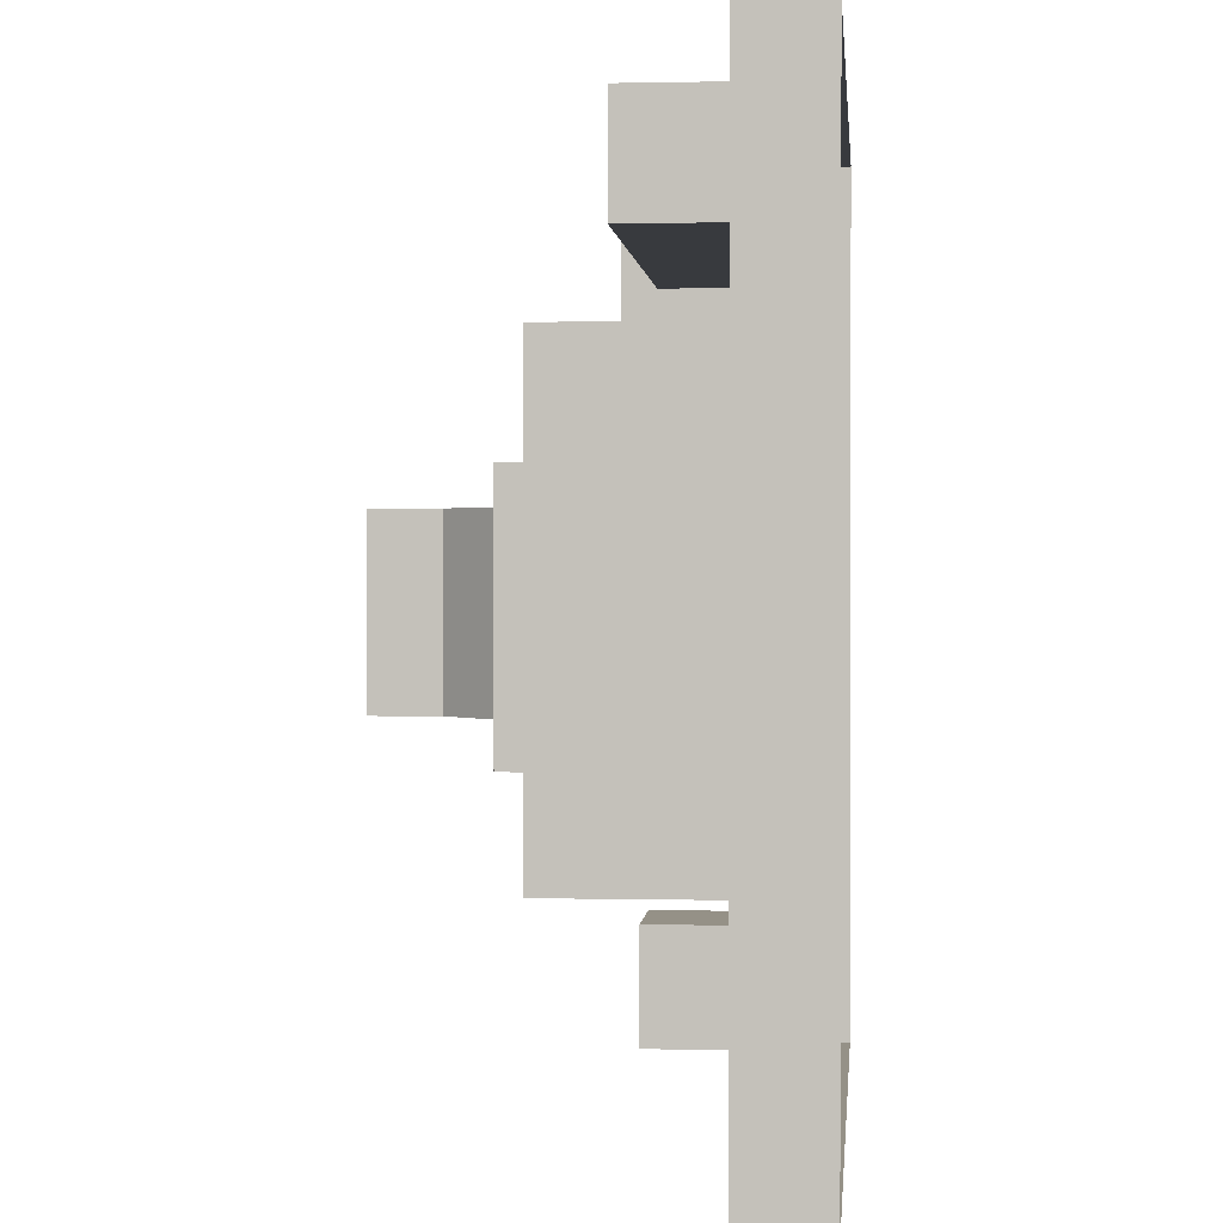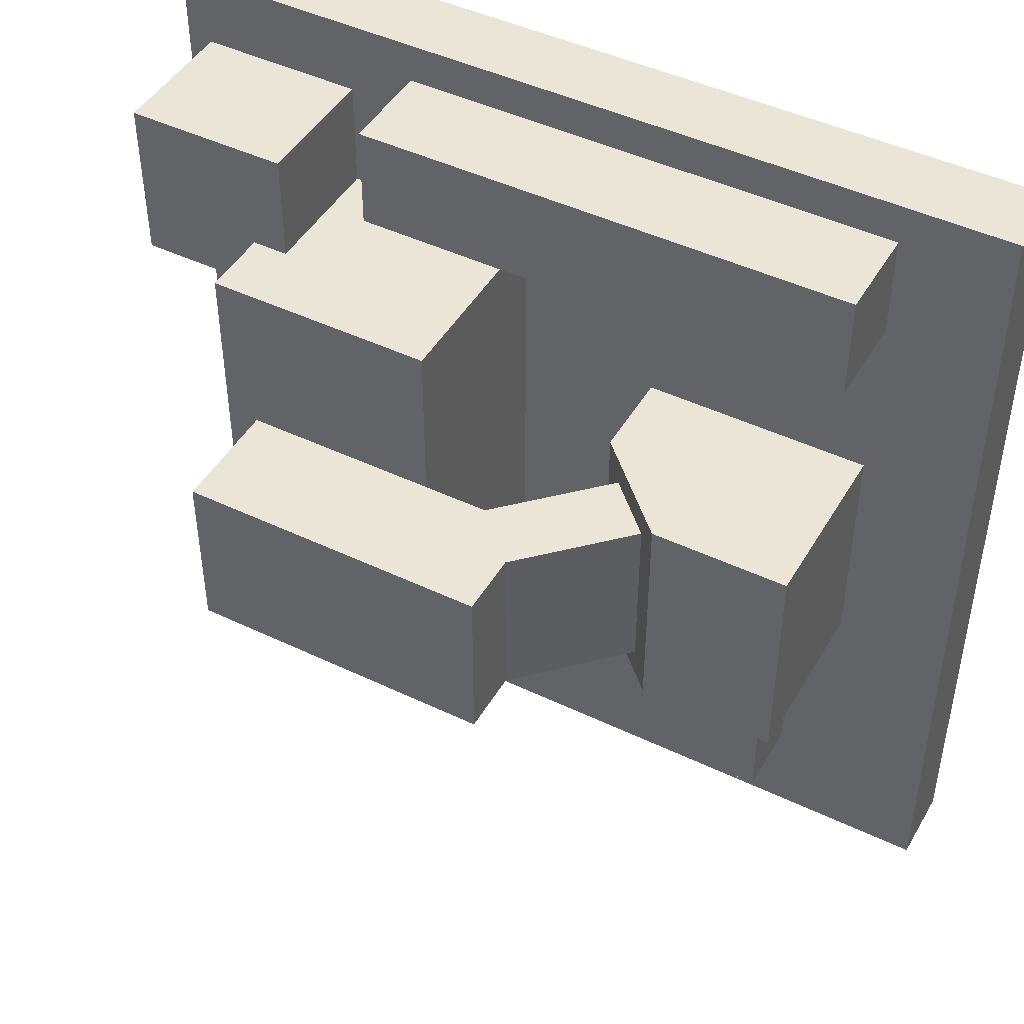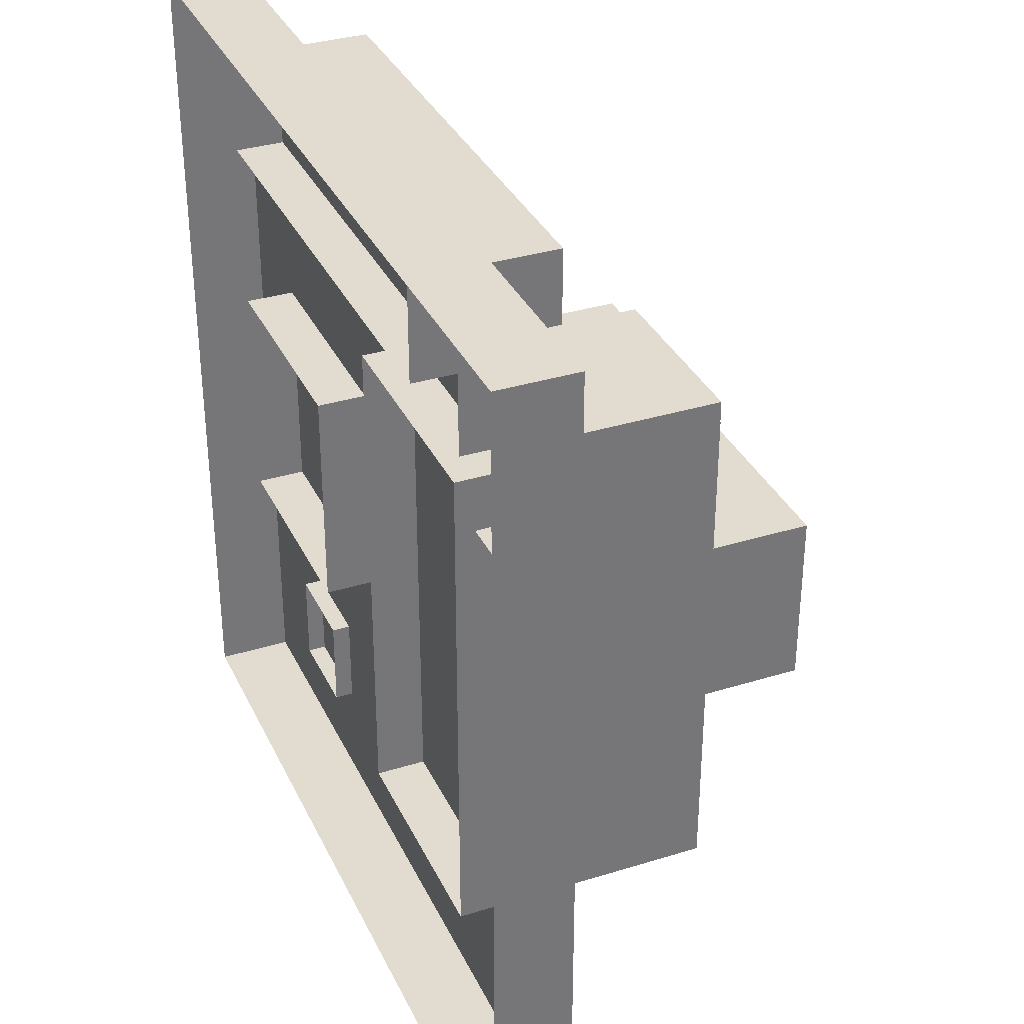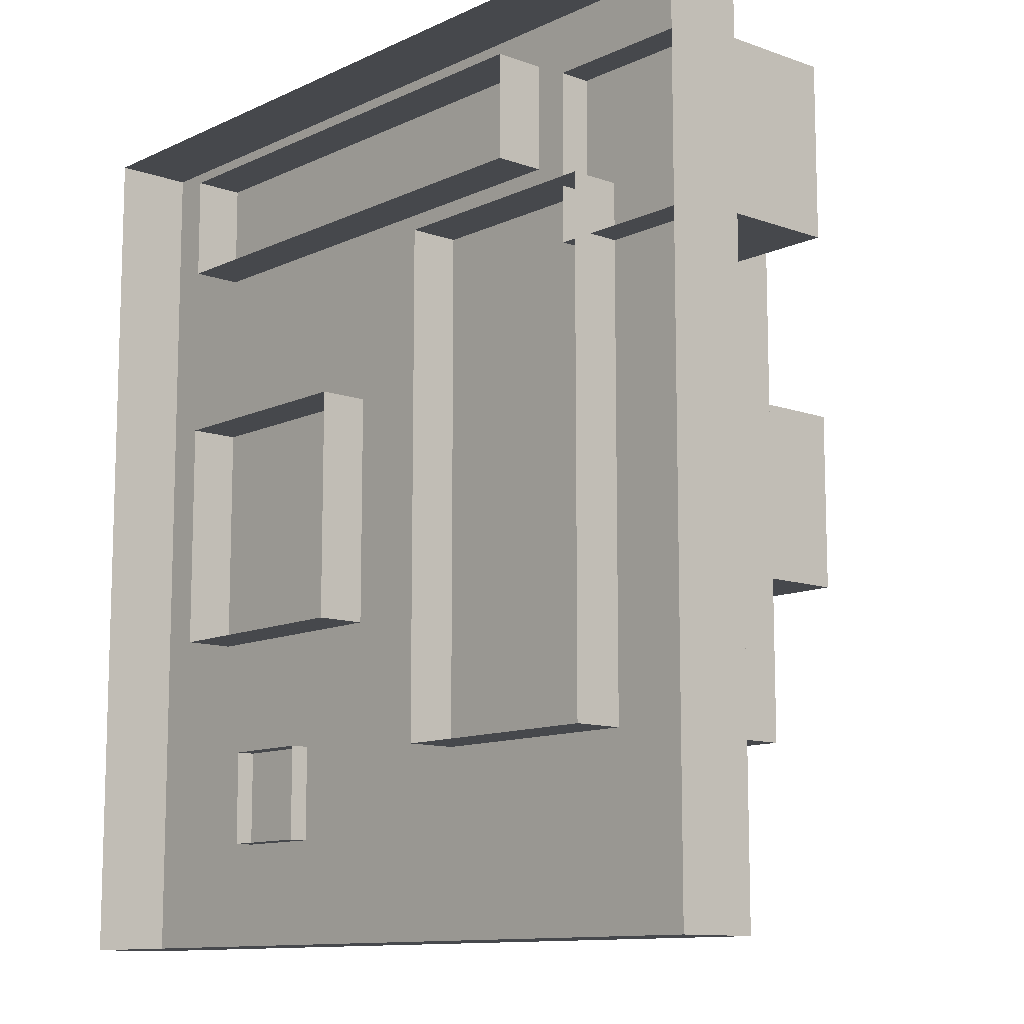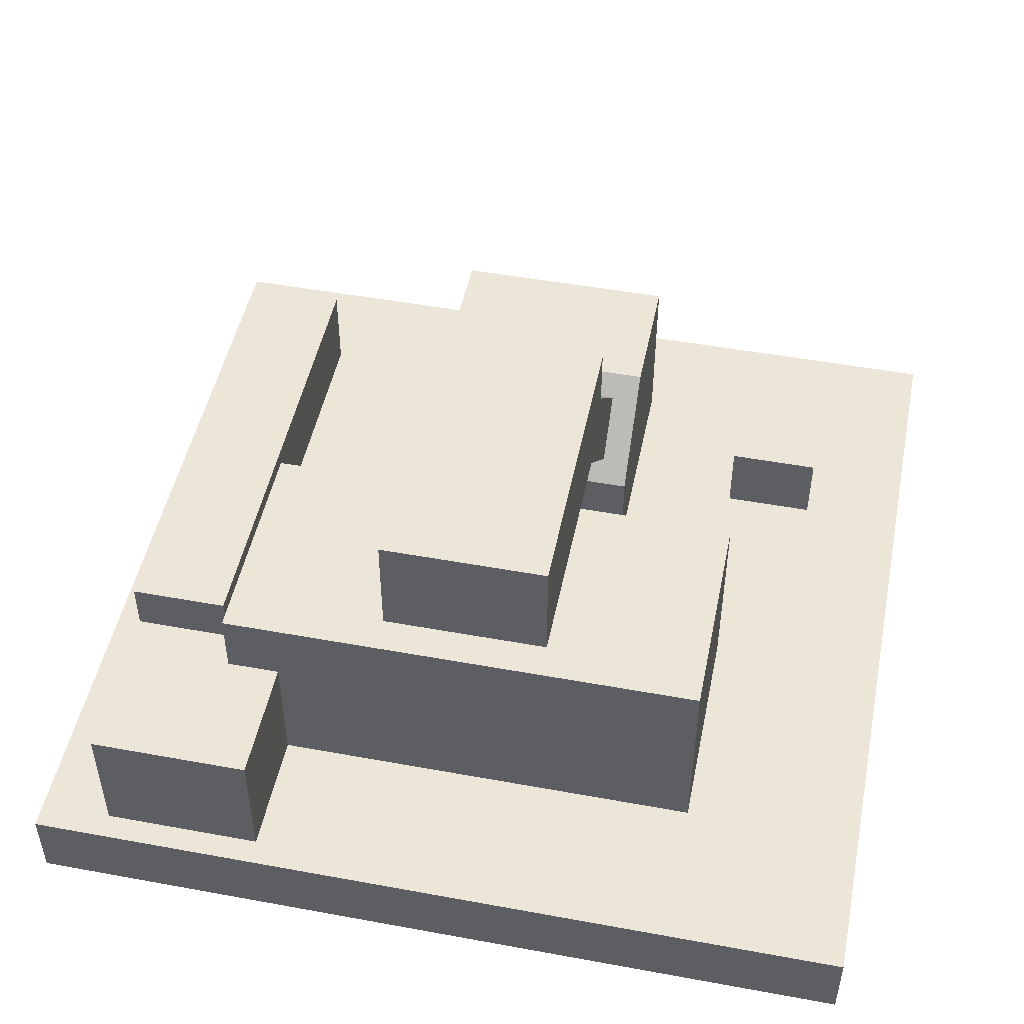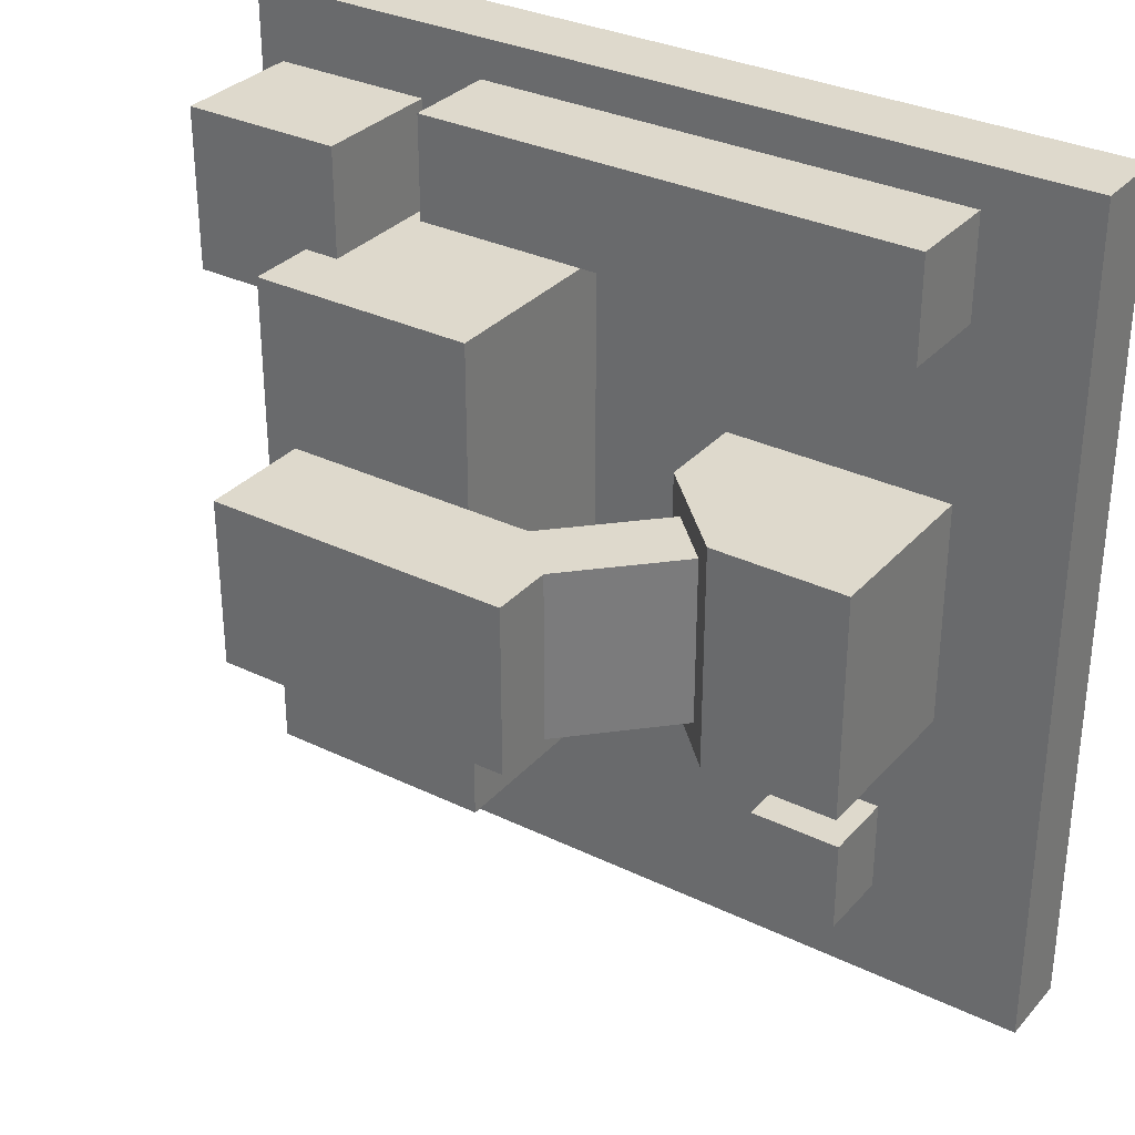
<metadata>
{"format":"obj","ext":"obj","renderer":"f3d","projection":"perspective","resolution":1024,"background":"white","views":[{"elev":0.8,"azim":-84.9,"up":"+Z"},{"elev":45.9,"azim":-151.2,"up":"+Z"},{"elev":34.2,"azim":67.3,"up":"+Z"},{"elev":-11.2,"azim":48.7,"up":"+Z"},{"elev":48.9,"azim":101.5,"up":"+Y"},{"elev":32.0,"azim":-145.8,"up":"+Z"}]}
</metadata>
<code>
v -59.62 10.67 -59.62
v 59.62 10.67 -59.62
v 59.62 -0.01238 -59.62
v -59.62 -0.01238 -59.62
v 59.62 10.67 59.62
v 59.62 -0.01237 59.62
v -59.62 10.67 59.62
v -59.62 -0.01237 59.62
v 24.29 23.76 39.91
v 24.29 23.76 54.1
v 24.29 3.882 54.1
v 24.29 3.882 39.91
v -44.48 23.76 54.1
v -44.48 3.882 54.1
v -44.48 23.76 39.91
v -44.48 3.882 39.91
v -44.17 35.43 15.77
v -44.17 35.43 -15.77
v -44.17 3.882 -15.77
v -44.17 3.882 15.77
v 6.94 38.58 -34.39
v 38.49 38.58 -34.39
v 38.49 3.882 -34.39
v 6.94 3.882 -34.39
v 38.49 38.58 34.39
v 38.49 3.882 34.39
v 6.94 38.58 34.39
v 6.94 3.882 34.39
v -25.11 35.43 -15.77
v -12.62 22.94 -15.77
v -12.62 3.882 -15.77
v -12.62 22.94 15.77
v -12.62 3.882 15.77
v -25.11 35.43 15.77
v -22.35 32.66 -11.86
v -15.39 25.7 -11.86
v -22.35 32.66 11.86
v -15.39 25.7 11.86
v -2.224 38.86 11.86
v -9.184 45.82 11.86
v -2.224 38.86 -11.86
v -9.184 45.82 -11.86
v 33.73 45.82 11.86
v 33.73 38.86 11.86
v 33.73 38.86 -11.86
v 33.73 45.82 -11.86
v -9.184 54.66 -11.86
v 33.73 54.66 -11.86
v -9.184 54.66 11.86
v 33.73 54.66 11.86
v -37.4 21.09 -44.97
v -24.43 21.09 -44.97
v -24.43 8.123 -44.97
v -37.4 8.123 -44.97
v -24.43 21.09 -32
v -24.43 8.123 -32
v -37.4 21.09 -32
v -37.4 8.123 -32
v 33.52 29.04 26.89
v 56.08 29.04 26.89
v 56.08 6.484 26.89
v 33.52 6.484 26.89
v 56.08 29.04 49.45
v 56.08 6.484 49.45
v 33.52 29.04 49.45
v 33.52 6.484 49.45
g building_39
f 1 2 3 4
f 2 5 6 3
f 5 7 8 6
f 7 1 4 8
f 1 7 5 2
f 9 10 11 12
f 10 13 14 11
f 13 15 16 14
f 15 9 12 16
f 9 15 13 10
f 17 18 19 20
f 21 22 23 24
f 22 25 26 23
f 25 27 28 26
f 27 21 24 28
f 21 27 25 22
f 29 30 31 19 18
f 32 33 31 30
f 34 17 20 33 32
f 17 34 29 18
f 30 29 35 36
f 29 34 37 35
f 34 32 38 37
f 32 30 36 38
f 37 38 39 40
f 38 36 41 39
f 36 35 42 41
f 35 37 40 42
f 43 40 39 44
f 44 39 41 45
f 45 41 42 46
f 44 45 46 43
f 46 42 47 48
f 42 40 49 47
f 40 43 50 49
f 43 46 48 50
f 48 47 49 50
f 51 52 53 54
f 52 55 56 53
f 55 57 58 56
f 57 51 54 58
f 51 57 55 52
f 59 60 61 62
f 60 63 64 61
f 63 65 66 64
f 65 59 62 66
f 59 65 63 60

</code>
